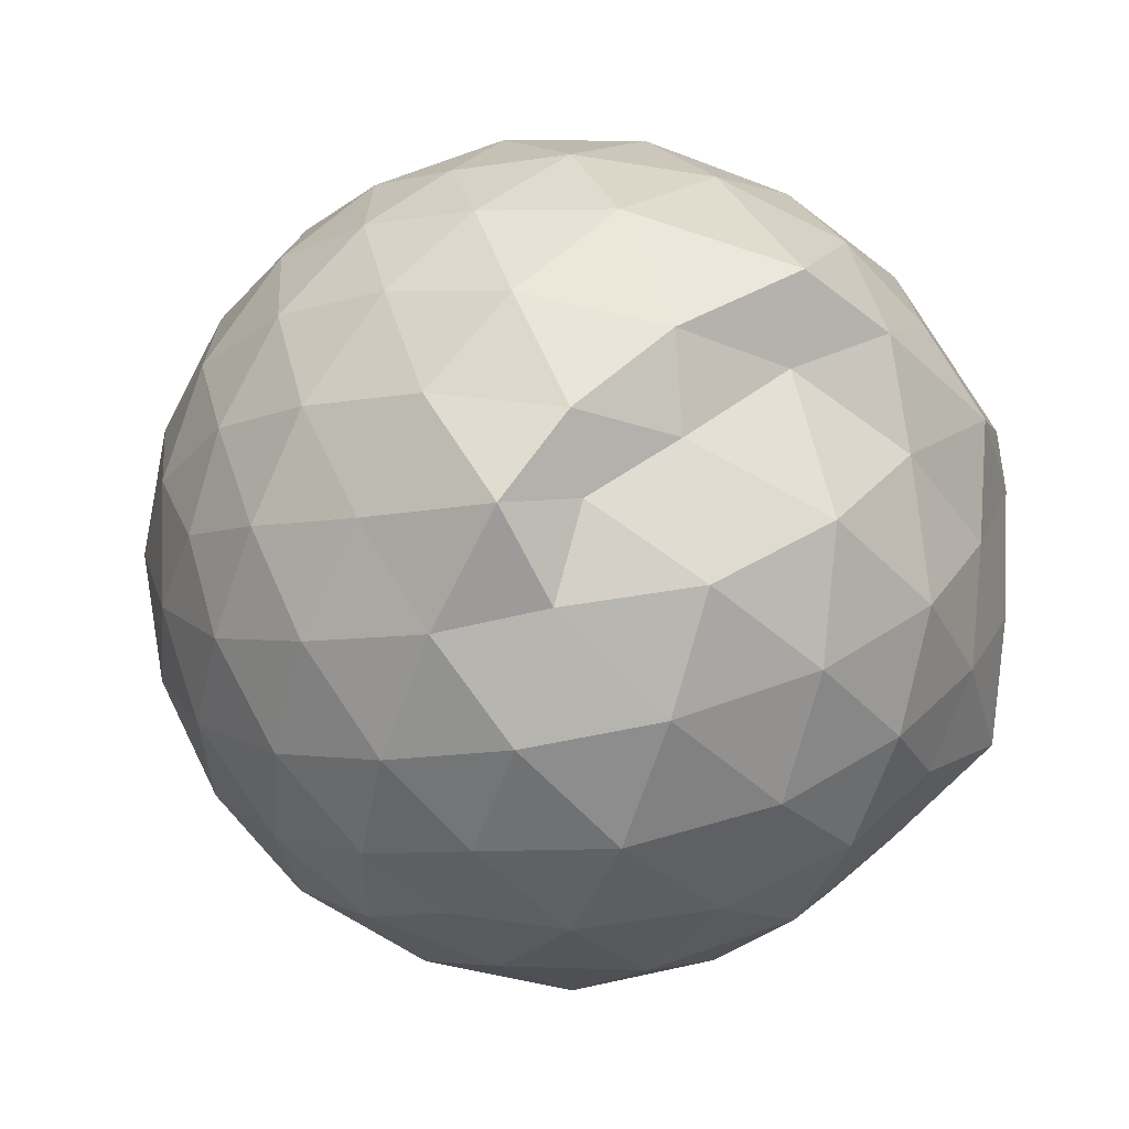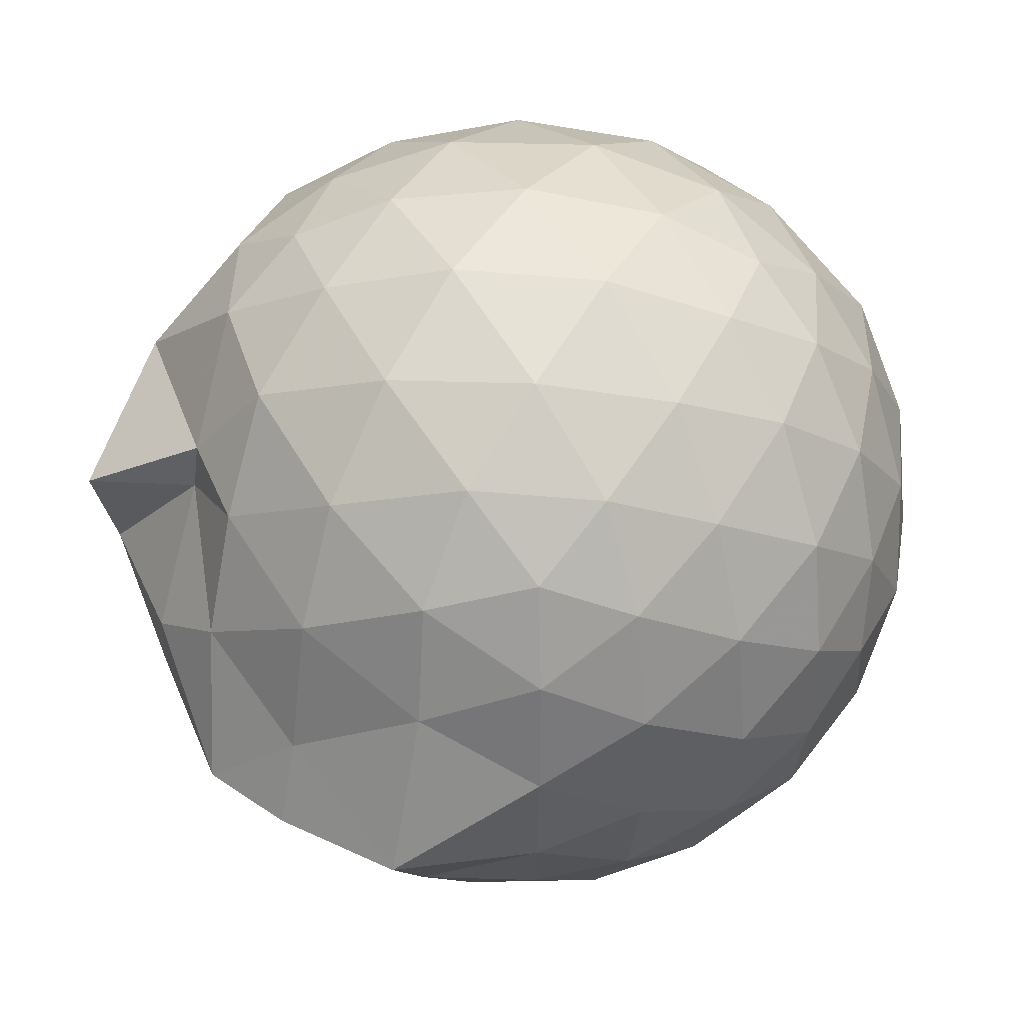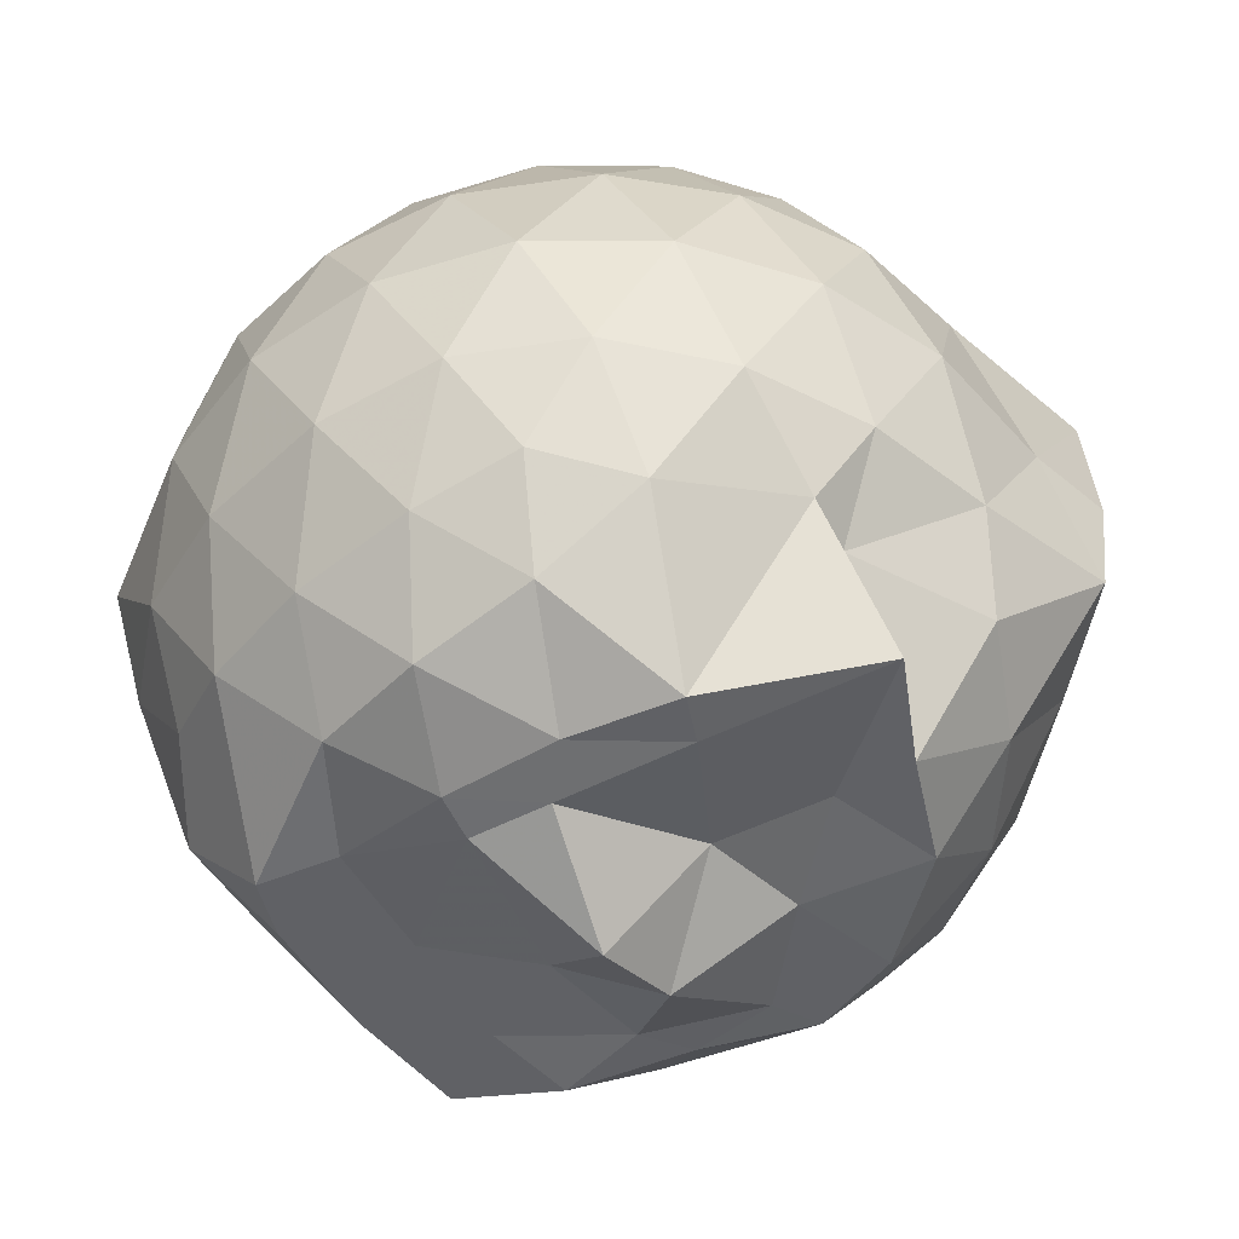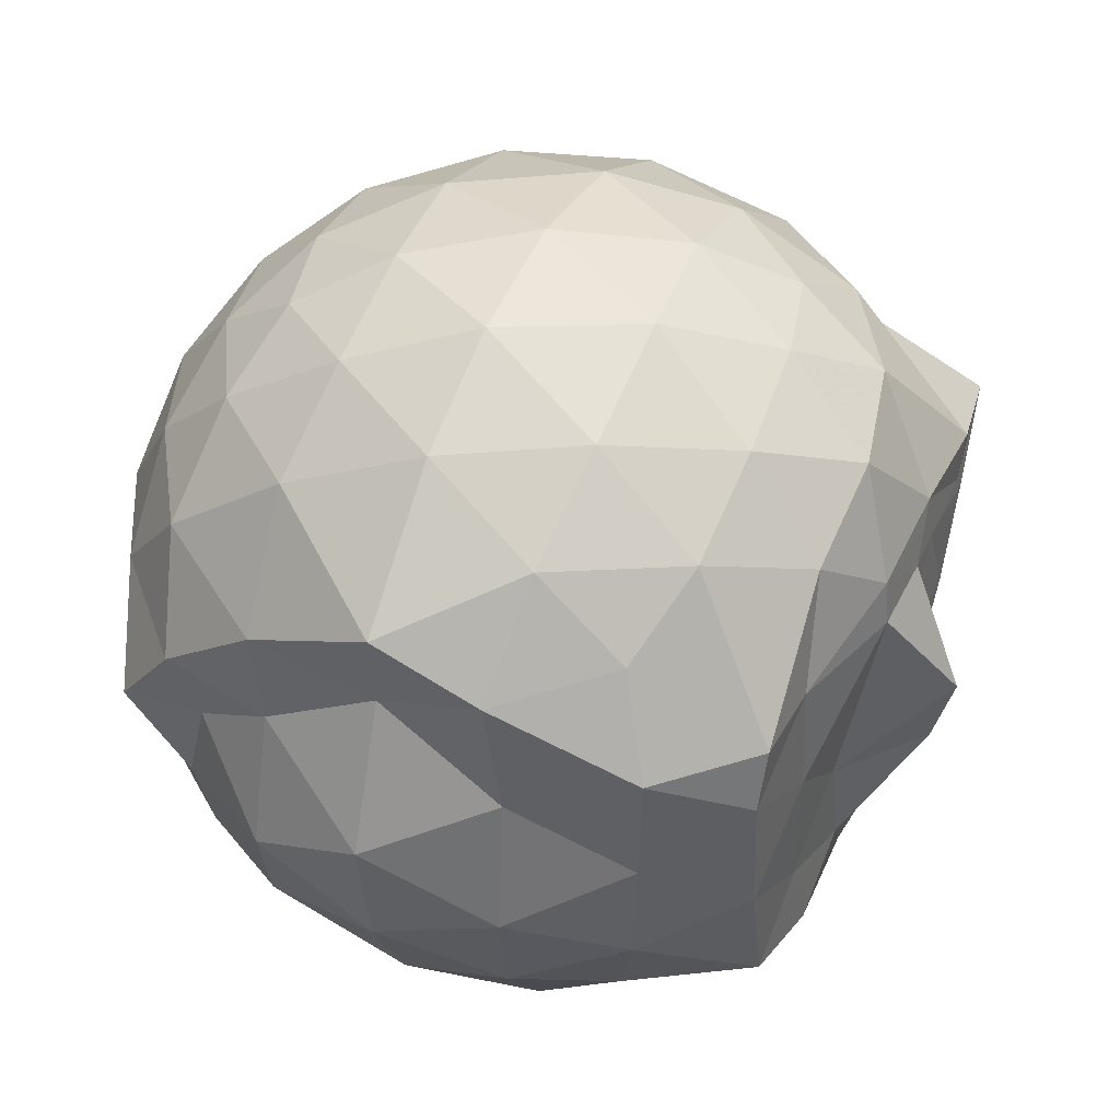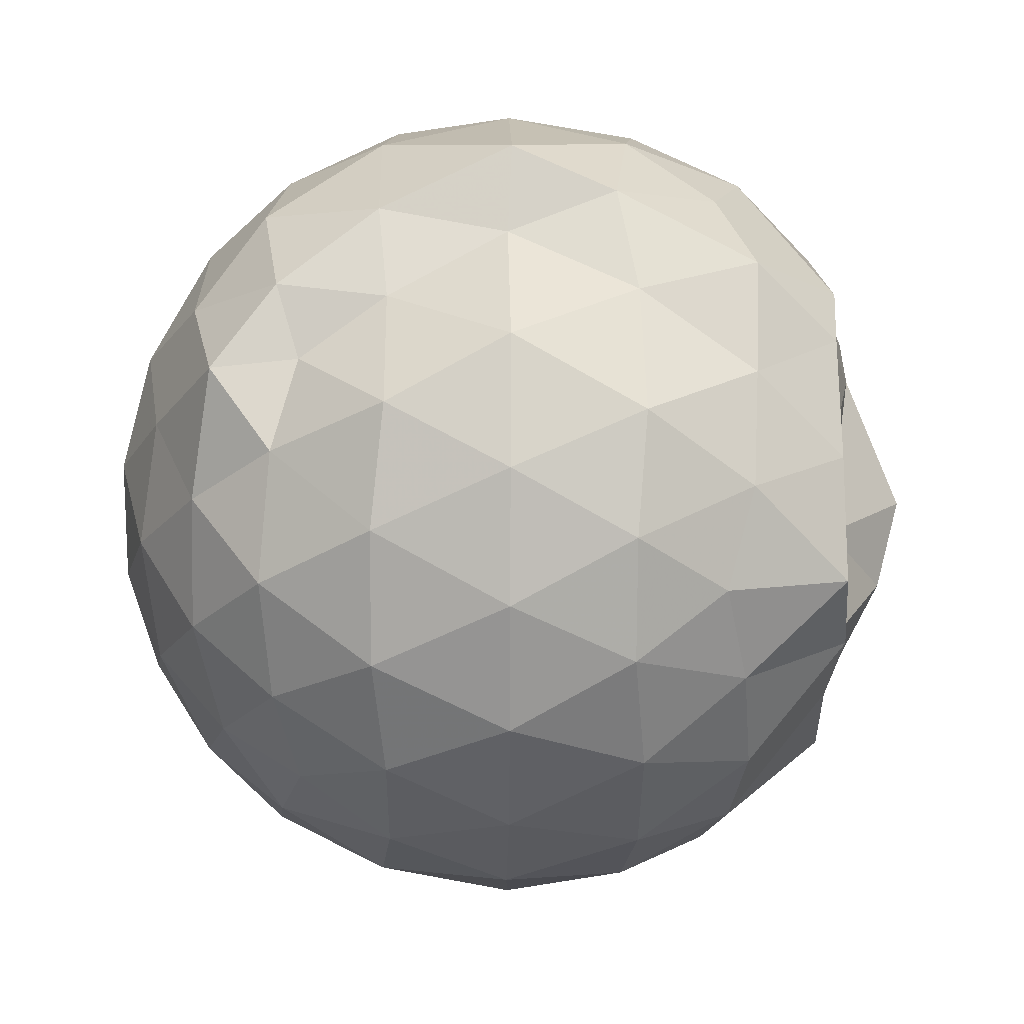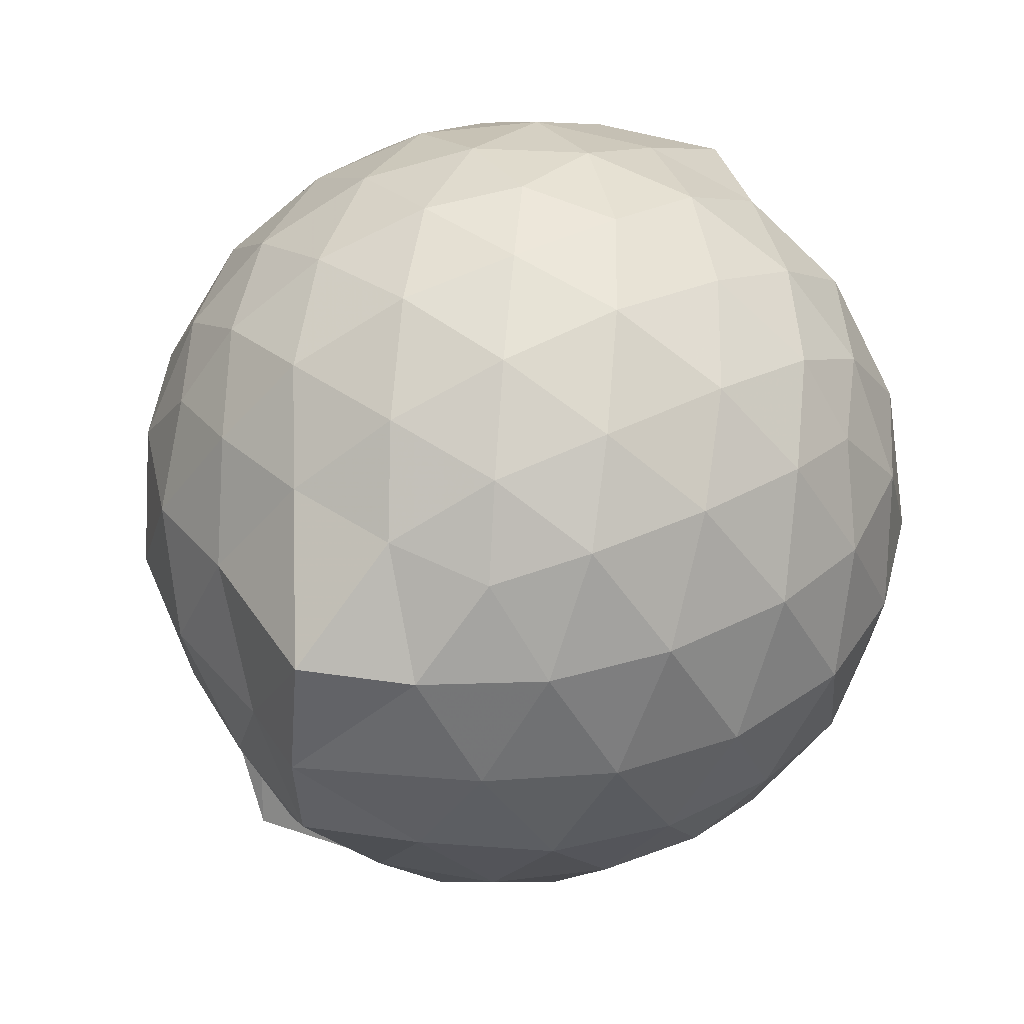
<metadata>
{"format":"obj","ext":"obj","renderer":"f3d","projection":"perspective","resolution":1024,"background":"white","views":[{"elev":-5.7,"azim":56.6,"up":"+Y"},{"elev":41.6,"azim":-56.4,"up":"+Y"},{"elev":-49.9,"azim":-152.6,"up":"+Z"},{"elev":42.6,"azim":114.5,"up":"+Y"},{"elev":-22.5,"azim":89.6,"up":"+Y"},{"elev":41.7,"azim":-48.9,"up":"+Z"}]}
</metadata>
<code>
v -2.383 -0.3351 0.362
v -2.4 -0.3249 -1.652
v -1.592 -0.3007 -0.1415
v -1.558 -0.1226 -0.08649
v -1.708 0.1367 -0.04081
v -1.918 0.3507 -0.07863
v -2.117 0.4853 -0.1363
v -2.353 0.4915 -0.07971
v -2.632 0.4359 -0.05417
v -2.893 0.3156 -0.07923
v -3.081 0.1669 -0.1377
v -3.159 -0.06378 -0.07976
v -3.197 -0.342 -0.05612
v -3.171 -0.6164 -0.07792
v -3.082 -0.8426 -0.1363
v -2.894 -0.9879 -0.07815
v -2.634 -1.108 -0.05388
v -2.352 -1.164 -0.07693
v -2.126 -1.151 -0.136
v -1.923 -1.019 -0.08018
v -1.719 -0.8128 -0.05658
v -1.611 -0.527 -0.08126
v -1.53 -0.167 -0.3475
v -1.526 0.06192 -0.325
v -1.719 0.3466 -0.3196
v -1.952 0.5174 -0.3488
v -2.228 0.6073 -0.3471
v -2.52 0.6012 -0.3225
v -2.822 0.5007 -0.3198
v -3.059 0.3387 -0.3476
v -3.234 0.1009 -0.352
v -3.308 -0.1782 -0.3196
v -3.442 -0.5683 -0.3123
v -3.272 -0.7833 -0.3488
v -3.063 -1.008 -0.3473
v -2.825 -1.173 -0.3201
v -2.519 -1.271 -0.3208
v -2.236 -1.274 -0.3487
v -1.953 -1.188 -0.3485
v -1.718 -1.013 -0.3202
v -1.54 -0.7533 -0.3199
v -1.44 -0.4799 -0.3492
v -1.529 0.003014 -0.629
v -1.489 0.2129 -0.6387
v -1.797 0.4726 -0.6329
v -2.074 0.6127 -0.636
v -2.383 0.661 -0.6328
v -2.693 0.6139 -0.6336
v -2.969 0.4699 -0.6326
v -3.189 0.2461 -0.6392
v -3.327 -0.02993 -0.6319
v -3.399 -0.3604 -0.6278
v -3.469 -0.56 -0.623
v -3.2 -0.9202 -0.6341
v -2.969 -1.142 -0.6354
v -2.693 -1.285 -0.6346
v -2.372 -1.341 -0.6308
v -2.077 -1.284 -0.6361
v -1.795 -1.142 -0.6356
v -1.578 -0.9199 -0.6351
v -1.434 -0.6431 -0.6354
v -1.385 -0.3338 -0.6358
v -1.508 0.1021 -0.8865
v -1.696 0.3409 -0.9201
v -1.942 0.5018 -0.9479
v -2.246 0.6015 -0.9488
v -2.536 0.6076 -0.9211
v -2.813 0.5174 -0.9186
v -3.049 0.3389 -0.9467
v -3.209 0.08195 -0.9335
v -3.322 -0.2033 -0.9247
v -3.446 -0.5565 -0.8558
v -3.26 -0.7644 -0.9161
v -3.046 -1.013 -0.947
v -2.814 -1.189 -0.9211
v -2.537 -1.278 -0.9198
v -2.247 -1.273 -0.9481
v -1.942 -1.173 -0.9496
v -1.702 -1.008 -0.9219
v -1.533 -0.7723 -0.9223
v -1.449 -0.492 -0.9449
v -1.5 -0.1612 -0.9348
v -1.681 0.1689 -1.134
v -1.873 0.3229 -1.211
v -2.128 0.4373 -1.219
v -2.411 0.4926 -1.194
v -2.651 0.4857 -1.133
v -2.849 0.3523 -1.194
v -3.085 0.1181 -1.126
v -3.084 -0.012 -1.147
v -3.275 -0.3226 -1.131
v -3.197 -0.5613 -1.206
v -3.045 -0.8158 -1.218
v -2.845 -1.021 -1.186
v -2.65 -1.154 -1.132
v -2.412 -1.161 -1.184
v -2.13 -1.109 -1.213
v -1.875 -0.9869 -1.187
v -1.683 -0.8415 -1.135
v -1.606 -0.6135 -1.197
v -1.587 -0.3313 -1.211
v -1.577 -0.0511 -1.221
v -1.595 -0.3234 0.06534
v -1.78 -0.08199 0.1302
v -1.959 0.1612 0.1194
v -2.16 0.3476 0.05666
v -2.431 0.3151 0.1175
v -2.726 0.2199 0.1194
v -2.967 0.08752 0.05805
v -3.022 -0.1816 0.1206
v -3.018 -0.4884 0.119
v -2.966 -0.7581 0.05648
v -2.73 -0.8909 0.1164
v -2.432 -0.9863 0.1195
v -2.152 -1.024 0.05572
v -1.964 -0.8301 0.1192
v -1.778 -0.5785 0.1135
v -1.886 -0.3364 0.2221
v -2.042 -0.08748 0.2693
v -2.229 0.1386 0.2298
v -2.511 0.06552 0.2719
v -2.788 -0.04303 0.2296
v -2.806 -0.3357 0.2691
v -2.787 -0.6284 0.2289
v -2.516 -0.7374 0.2702
v -2.227 -0.8106 0.2285
v -2.042 -0.5834 0.2662
v -2.141 -0.3363 0.3353
v -2.306 -0.1071 0.3309
v -2.576 -0.1945 0.3355
v -2.575 -0.4755 0.3325
v -2.31 -0.5628 0.3329
v -1.767 -0.03773 -1.426
v -2.074 0.2189 -1.406
v -2.33 0.3153 -1.414
v -2.605 0.3472 -1.35
v -2.784 0.08146 -1.508
v -3.159 -0.08055 -1.432
v -3.074 -0.3276 -1.435
v -3.003 -0.5888 -1.43
v -2.803 -0.8128 -1.436
v -2.603 -0.9129 -1.436
v -2.332 -0.8722 -1.428
v -2.04 -0.8403 -1.447
v -1.801 -0.7723 -1.427
v -1.744 -0.4805 -1.423
v -1.731 -0.182 -1.419
v -1.962 -0.03976 -1.433
v -2.253 0.06406 -1.503
v -2.525 0.09276 -1.505
v -2.751 -0.03225 -1.504
v -2.893 -0.3475 -1.424
v -2.709 -0.5736 -1.438
v -2.536 -0.8112 -1.44
v -2.251 -0.7597 -1.443
v -1.98 -0.634 -1.434
v -1.973 -0.3204 -1.441
v -2.25 -0.04509 -1.515
v -2.44 -0.03464 -1.518
v -2.627 -0.3435 -1.435
v -2.436 -0.5405 -1.595
v -2.187 -0.4938 -1.443
f 3 23 4
f 4 23 24
f 4 24 5
f 5 24 25
f 5 25 6
f 6 25 26
f 6 26 7
f 7 26 27
f 7 27 8
f 8 27 28
f 8 28 9
f 9 28 29
f 9 29 10
f 10 29 30
f 10 30 11
f 11 30 31
f 11 31 12
f 12 31 32
f 12 32 13
f 13 32 33
f 13 33 14
f 14 33 34
f 14 34 15
f 15 34 35
f 15 35 16
f 16 35 36
f 16 36 17
f 17 36 37
f 17 37 18
f 18 37 38
f 18 38 19
f 19 38 39
f 19 39 20
f 20 39 40
f 20 40 21
f 21 40 41
f 21 41 22
f 22 41 42
f 22 42 3
f 3 42 23
f 23 43 24
f 24 43 44
f 24 44 25
f 25 44 45
f 25 45 26
f 26 45 46
f 26 46 27
f 27 46 47
f 27 47 28
f 28 47 48
f 28 48 29
f 29 48 49
f 29 49 30
f 30 49 50
f 30 50 31
f 31 50 51
f 31 51 32
f 32 51 52
f 32 52 33
f 33 52 53
f 33 53 34
f 34 53 54
f 34 54 35
f 35 54 55
f 35 55 36
f 36 55 56
f 36 56 37
f 37 56 57
f 37 57 38
f 38 57 58
f 38 58 39
f 39 58 59
f 39 59 40
f 40 59 60
f 40 60 41
f 41 60 61
f 41 61 42
f 42 61 62
f 42 62 23
f 23 62 43
f 43 63 44
f 44 63 64
f 44 64 45
f 45 64 65
f 45 65 46
f 46 65 66
f 46 66 47
f 47 66 67
f 47 67 48
f 48 67 68
f 48 68 49
f 49 68 69
f 49 69 50
f 50 69 70
f 50 70 51
f 51 70 71
f 51 71 52
f 52 71 72
f 52 72 53
f 53 72 73
f 53 73 54
f 54 73 74
f 54 74 55
f 55 74 75
f 55 75 56
f 56 75 76
f 56 76 57
f 57 76 77
f 57 77 58
f 58 77 78
f 58 78 59
f 59 78 79
f 59 79 60
f 60 79 80
f 60 80 61
f 61 80 81
f 61 81 62
f 62 81 82
f 62 82 43
f 43 82 63
f 63 83 64
f 64 83 84
f 64 84 65
f 65 84 85
f 65 85 66
f 66 85 86
f 66 86 67
f 67 86 87
f 67 87 68
f 68 87 88
f 68 88 69
f 69 88 89
f 69 89 70
f 70 89 90
f 70 90 71
f 71 90 91
f 71 91 72
f 72 91 92
f 72 92 73
f 73 92 93
f 73 93 74
f 74 93 94
f 74 94 75
f 75 94 95
f 75 95 76
f 76 95 96
f 76 96 77
f 77 96 97
f 77 97 78
f 78 97 98
f 78 98 79
f 79 98 99
f 79 99 80
f 80 99 100
f 80 100 81
f 81 100 101
f 81 101 82
f 82 101 102
f 82 102 63
f 63 102 83
f 103 104 118
f 104 119 118
f 104 105 119
f 105 120 119
f 105 106 120
f 106 107 120
f 107 121 120
f 107 108 121
f 108 122 121
f 108 109 122
f 109 110 122
f 110 123 122
f 110 111 123
f 111 124 123
f 111 112 124
f 112 113 124
f 113 125 124
f 113 114 125
f 114 126 125
f 114 115 126
f 115 116 126
f 116 127 126
f 116 117 127
f 117 118 127
f 117 103 118
f 118 119 128
f 119 129 128
f 119 120 129
f 120 121 129
f 121 130 129
f 121 122 130
f 122 123 130
f 123 131 130
f 123 124 131
f 124 125 131
f 125 132 131
f 125 126 132
f 126 127 132
f 127 128 132
f 127 118 128
f 133 148 134
f 134 148 149
f 134 149 135
f 135 149 150
f 135 150 136
f 136 150 137
f 137 150 151
f 137 151 138
f 138 151 152
f 138 152 139
f 139 152 140
f 140 152 153
f 140 153 141
f 141 153 154
f 141 154 142
f 142 154 143
f 143 154 155
f 143 155 144
f 144 155 156
f 144 156 145
f 145 156 146
f 146 156 157
f 146 157 147
f 147 157 148
f 147 148 133
f 148 158 149
f 149 158 159
f 149 159 150
f 150 159 151
f 151 159 160
f 151 160 152
f 152 160 153
f 153 160 161
f 153 161 154
f 154 161 155
f 155 161 162
f 155 162 156
f 156 162 157
f 157 162 158
f 157 158 148
f 3 4 103
f 103 4 104
f 4 5 104
f 104 5 105
f 5 6 105
f 105 6 106
f 6 7 106
f 7 8 106
f 106 8 107
f 8 9 107
f 107 9 108
f 9 10 108
f 108 10 109
f 10 11 109
f 11 12 109
f 109 12 110
f 12 13 110
f 110 13 111
f 13 14 111
f 111 14 112
f 14 15 112
f 15 16 112
f 112 16 113
f 16 17 113
f 113 17 114
f 17 18 114
f 114 18 115
f 18 19 115
f 19 20 115
f 115 20 116
f 20 21 116
f 116 21 117
f 21 22 117
f 117 22 103
f 22 3 103
f 83 133 84
f 84 133 134
f 84 134 85
f 85 134 135
f 85 135 86
f 86 135 136
f 86 136 87
f 87 136 88
f 88 136 137
f 88 137 89
f 89 137 138
f 89 138 90
f 90 138 139
f 90 139 91
f 91 139 92
f 92 139 140
f 92 140 93
f 93 140 141
f 93 141 94
f 94 141 142
f 94 142 95
f 95 142 96
f 96 142 143
f 96 143 97
f 97 143 144
f 97 144 98
f 98 144 145
f 98 145 99
f 99 145 100
f 100 145 146
f 100 146 101
f 101 146 147
f 101 147 102
f 102 147 133
f 102 133 83
f 128 129 1
f 129 130 1
f 130 131 1
f 131 132 1
f 132 128 1
f 159 158 2
f 160 159 2
f 161 160 2
f 162 161 2
f 158 162 2

</code>
